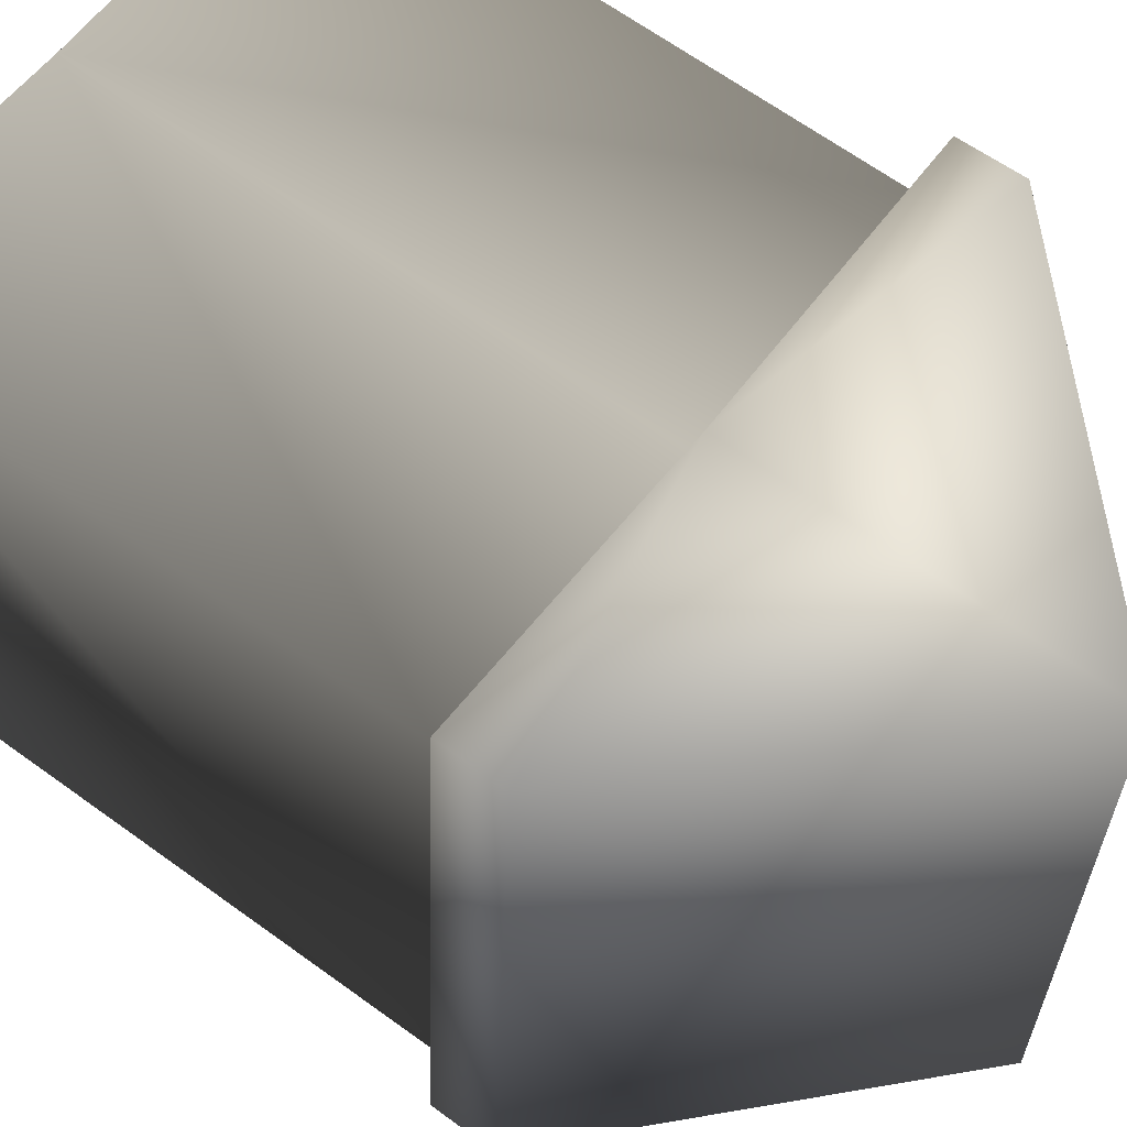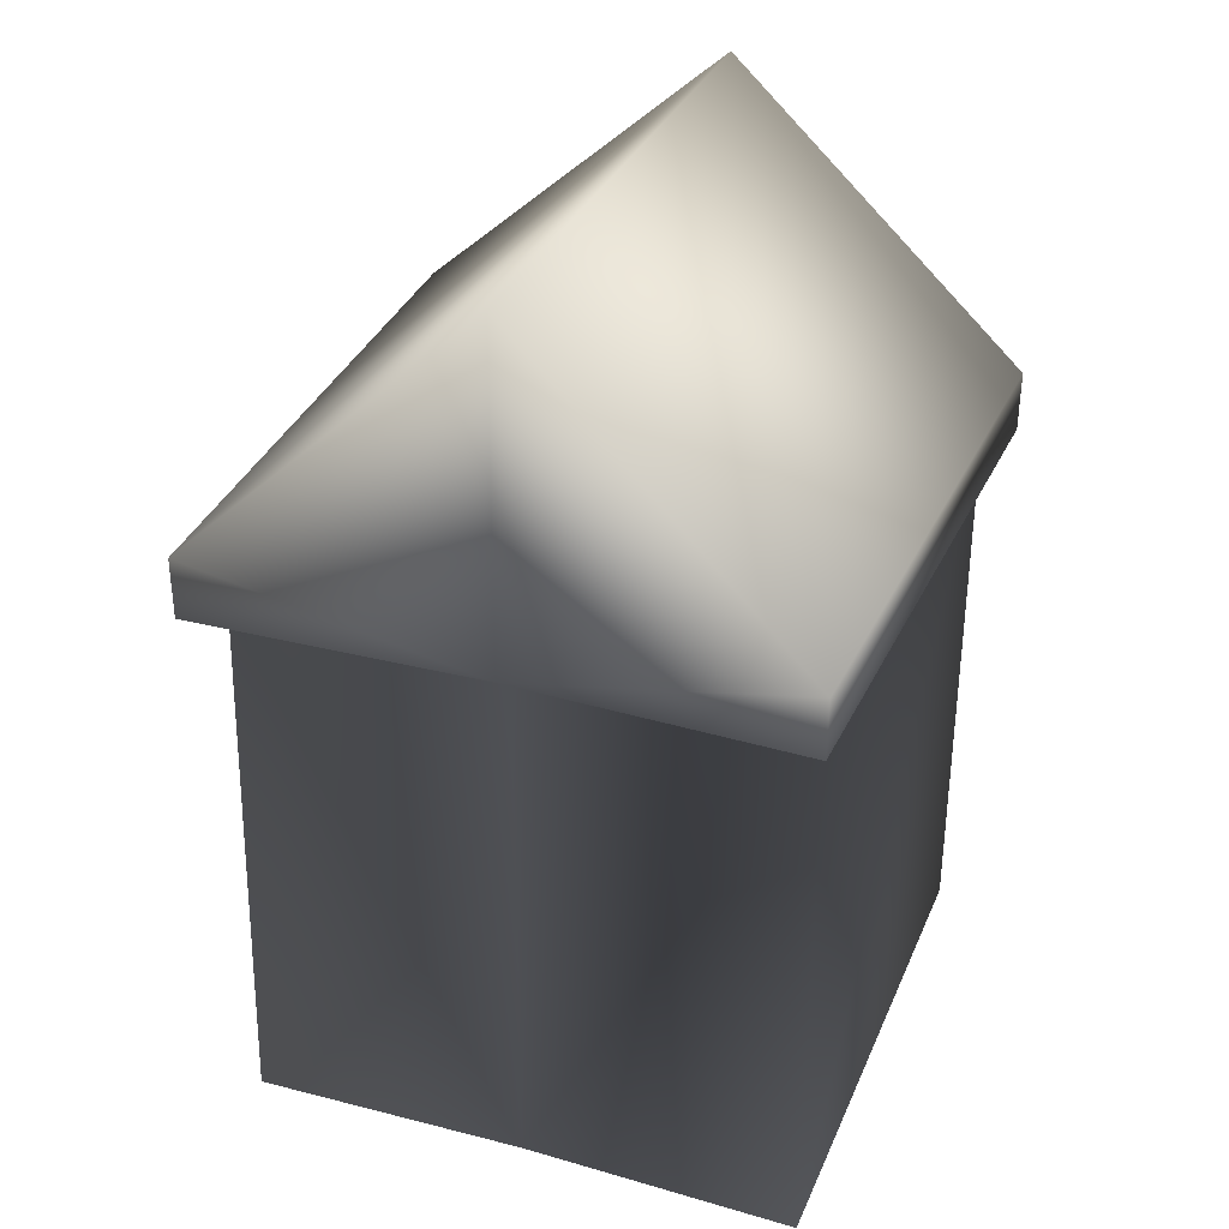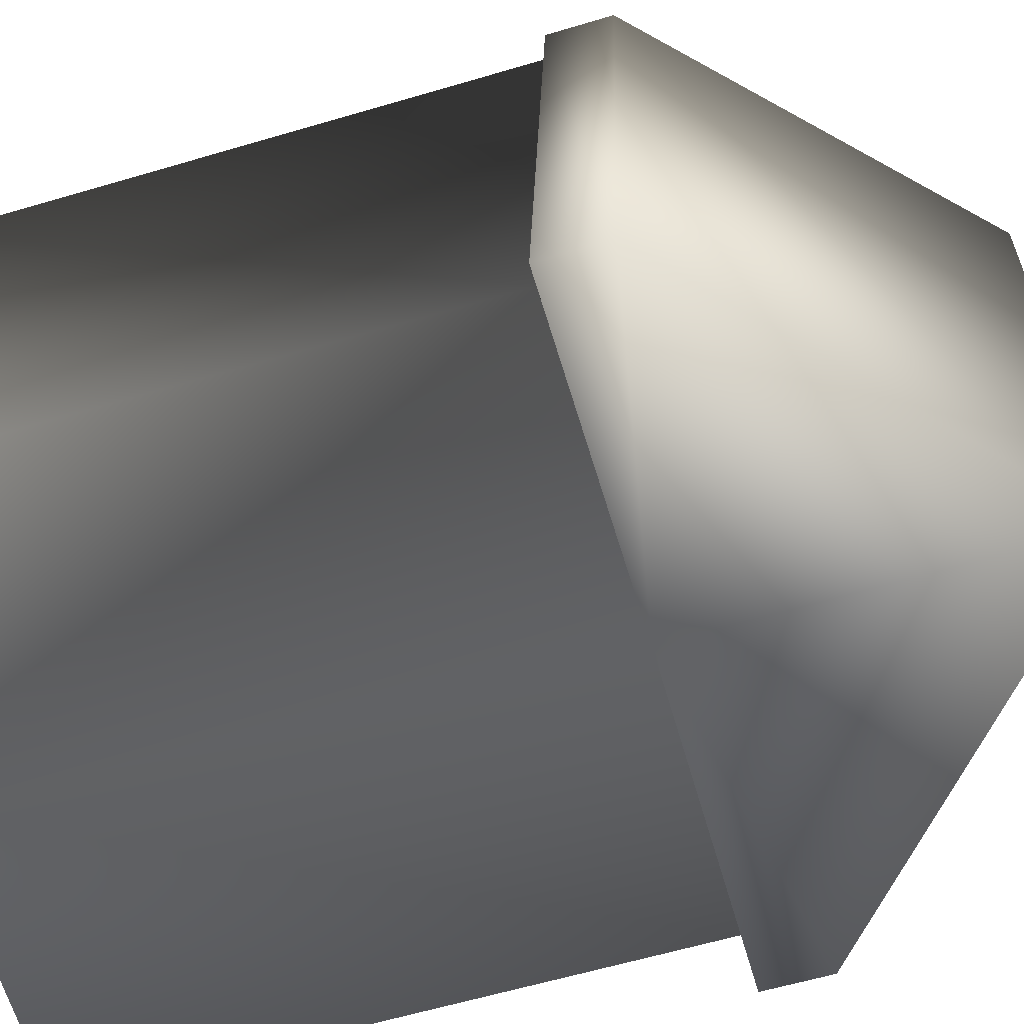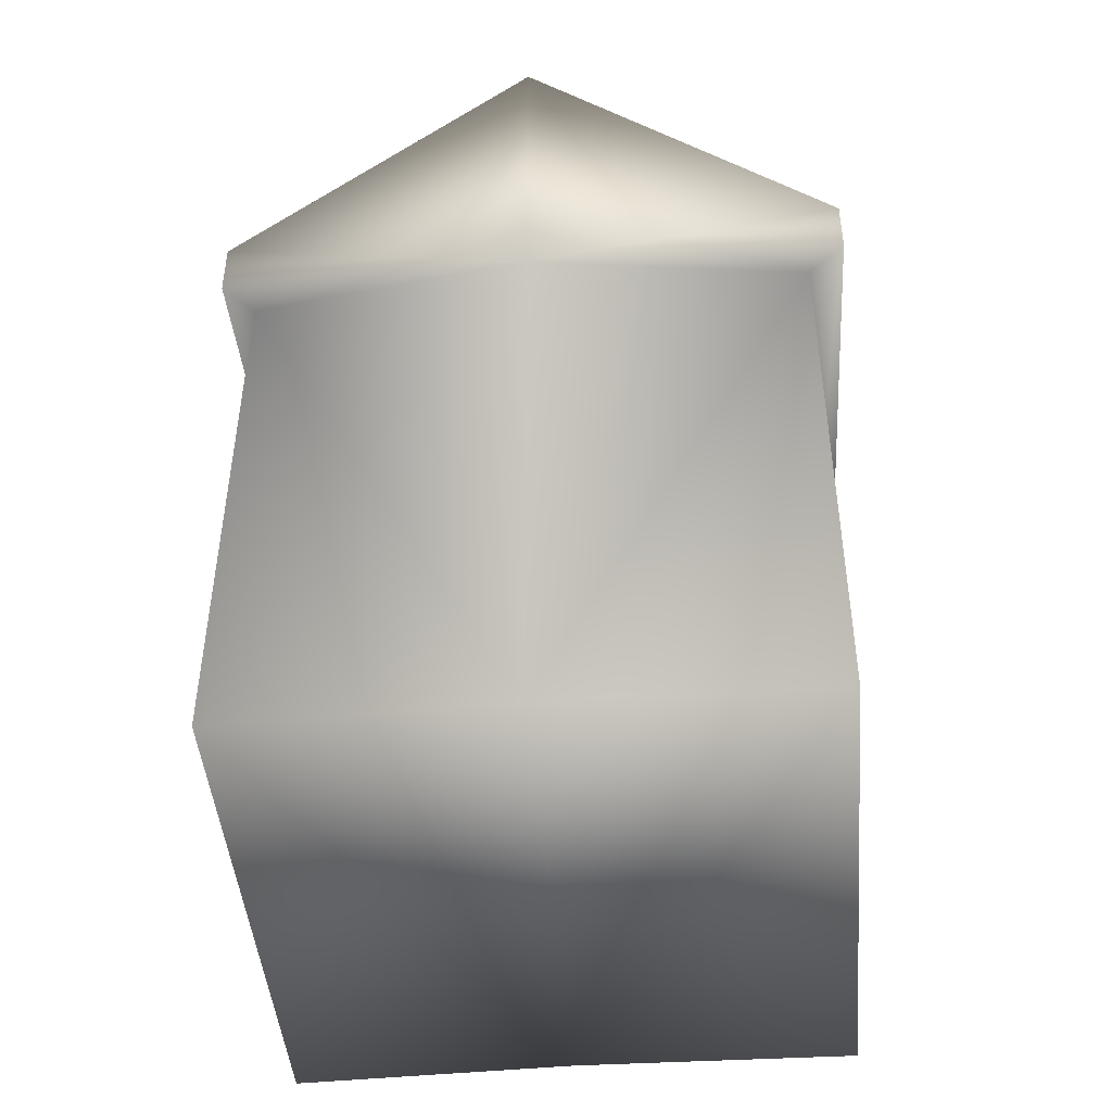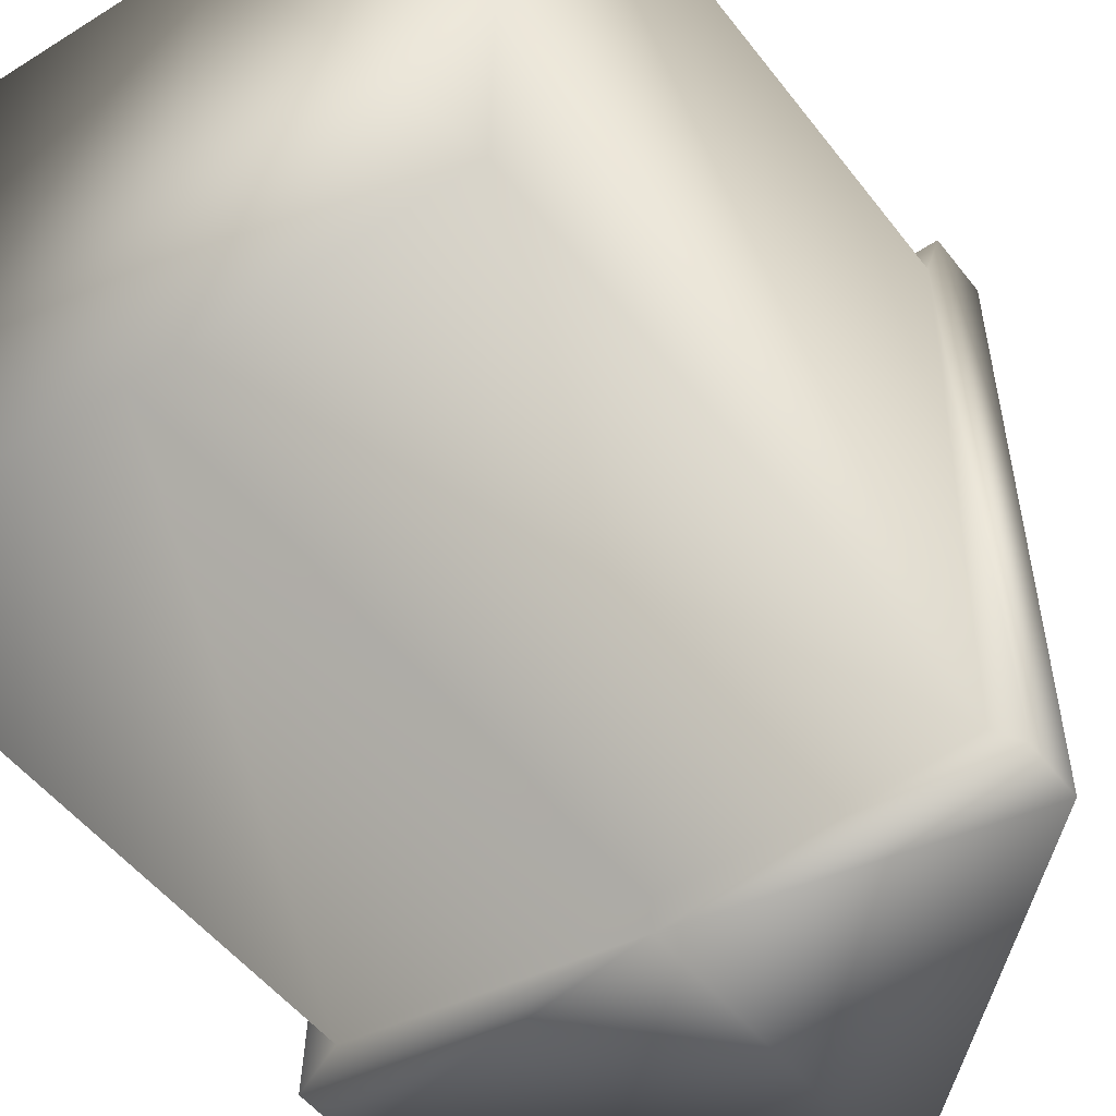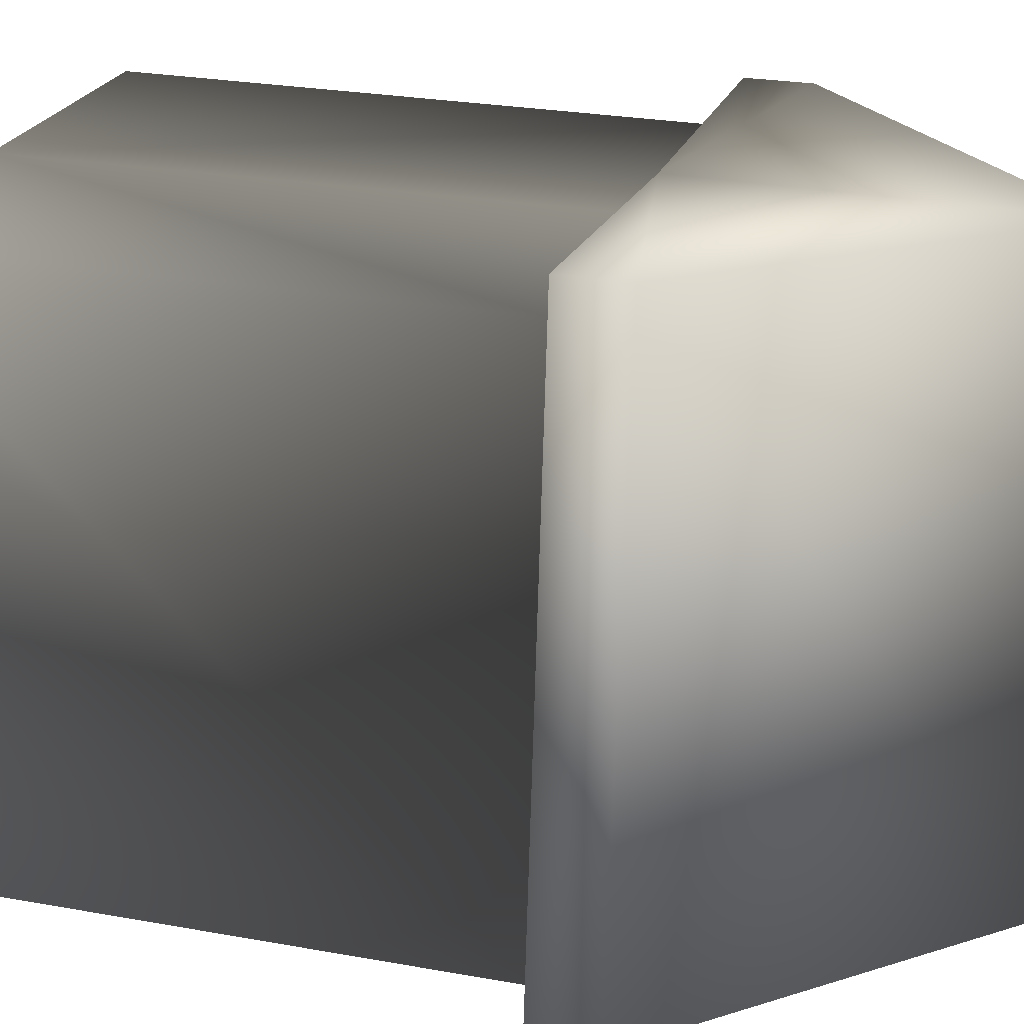
<metadata>
{"format":"obj","ext":"obj","renderer":"f3d","projection":"perspective","resolution":1024,"background":"white","views":[{"elev":59.3,"azim":126.9,"up":"+Z"},{"elev":33.8,"azim":20.4,"up":"+Y"},{"elev":-64.8,"azim":106.6,"up":"+Z"},{"elev":-46.9,"azim":-175.1,"up":"+Y"},{"elev":-48.8,"azim":35.7,"up":"+Z"},{"elev":22.0,"azim":107.2,"up":"+Z"}]}
</metadata>
<code>
o Cube
v 0.02668 -0.03478 0.02645
v 0.02668 -0.03584 -0.02499
v 0.02668 0.01952 0.02603
v 0.02668 0.01846 -0.02541
v 0.0277 0.01985 0.02937
v 0.02941 0.01866 -0.02823
v 0.02774 0.02579 0.02931
v 0.02945 0.0246 -0.02829
v -0.02668 -0.03478 0.02645
v -0.02668 -0.03584 -0.02499
v -0.02542 0.01952 0.02603
v -0.02694 0.01846 -0.02541
v -0.02857 0.01985 0.02937
v -0.03028 0.01866 -0.02823
v -0.02861 0.02579 0.02931
v -0.03032 0.0246 -0.02829
v 1e-06 0.01969 0.02561
v 1e-06 -0.03461 0.02603
v 1e-06 0.01863 -0.02582
v 1e-06 -0.03567 -0.0254
v 1e-06 0.02006 0.02887
v 1e-06 0.01887 -0.02873
v 1e-06 0.05303 0.02823
v 1e-06 0.05185 -0.02879
f 4 2 20
f 4 3 1
f 3 4 6
f 5 6 8
f 3 5 21
f 4 19 22
f 18 20 2
f 3 17 18
f 24 23 7
f 22 24 8
f 21 5 7
f 20 10 12
f 12 10 9
f 11 13 14
f 13 15 16
f 21 13 11
f 12 14 22
f 10 20 18
f 11 9 18
f 15 23 24
f 16 24 22
f 21 23 15
f 19 4 20
f 2 4 1
f 5 3 6
f 7 5 8
f 17 3 21
f 6 4 22
f 1 18 2
f 1 3 18
f 8 24 7
f 6 22 8
f 23 21 7
f 19 20 12
f 11 12 9
f 12 11 14
f 14 13 16
f 17 21 11
f 19 12 22
f 9 10 18
f 17 11 18
f 16 15 24
f 14 16 22
f 13 21 15

</code>
